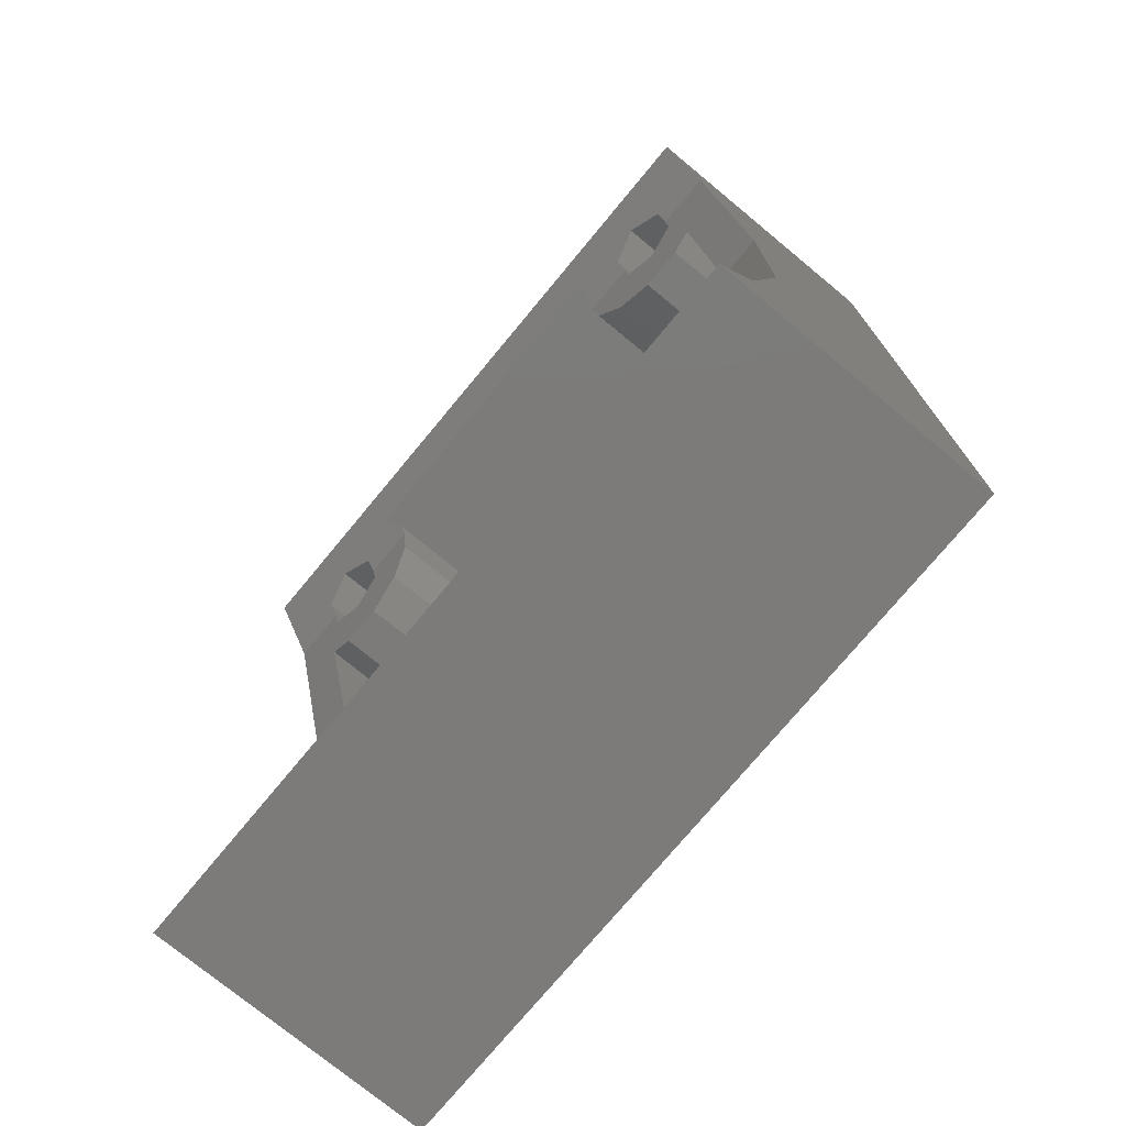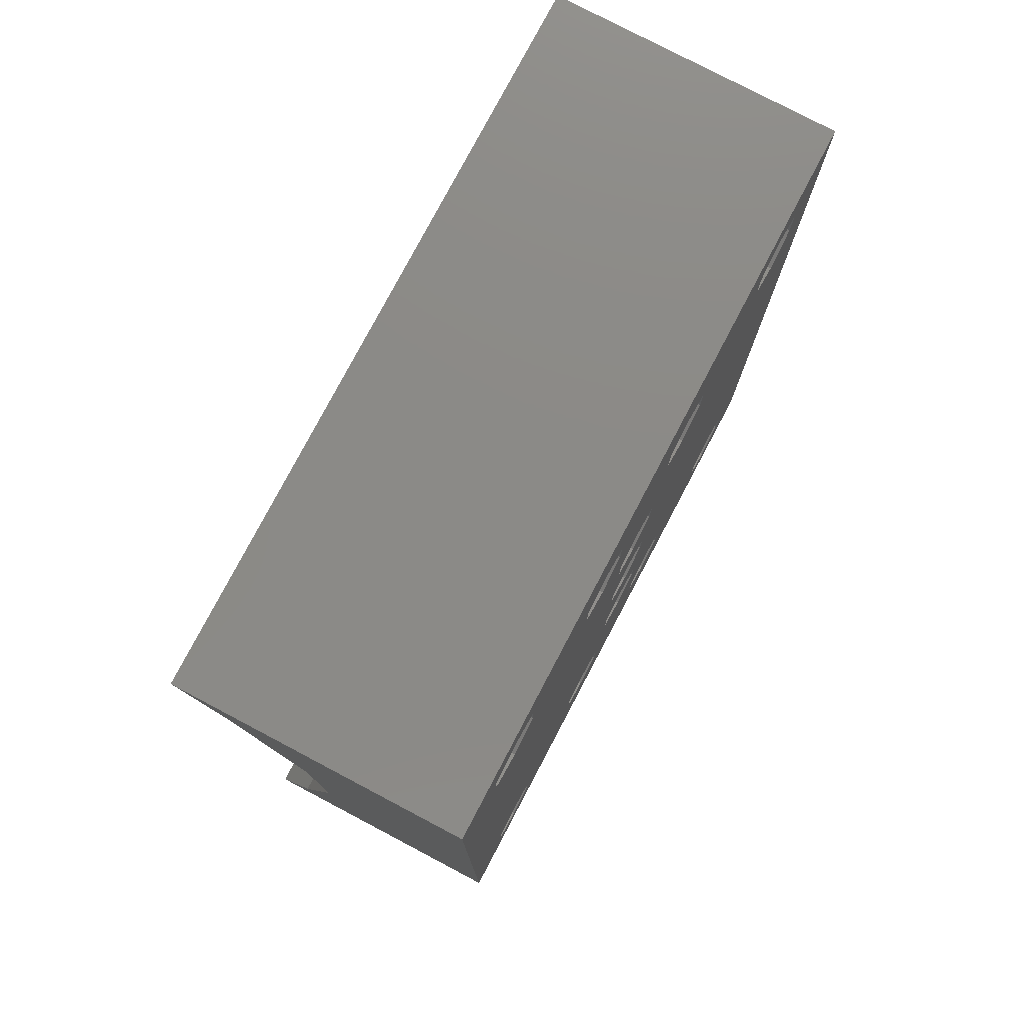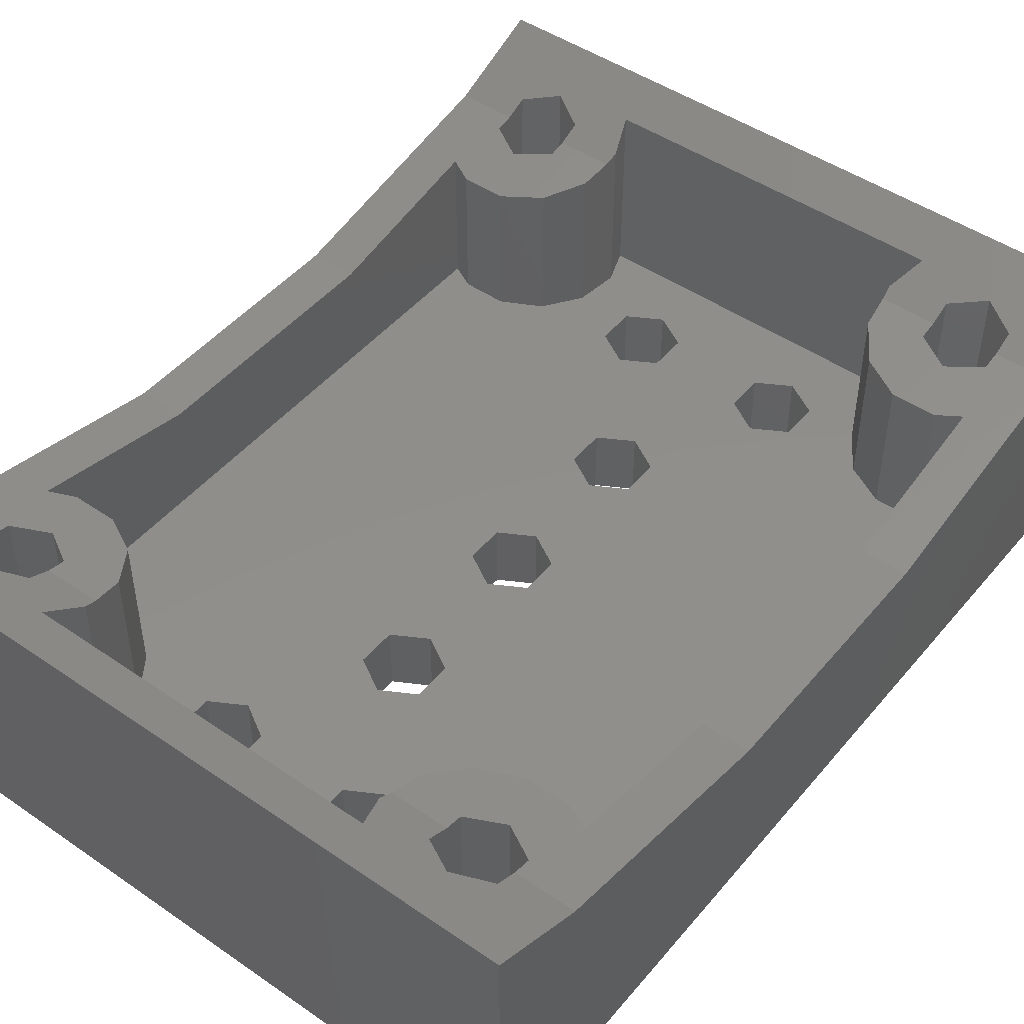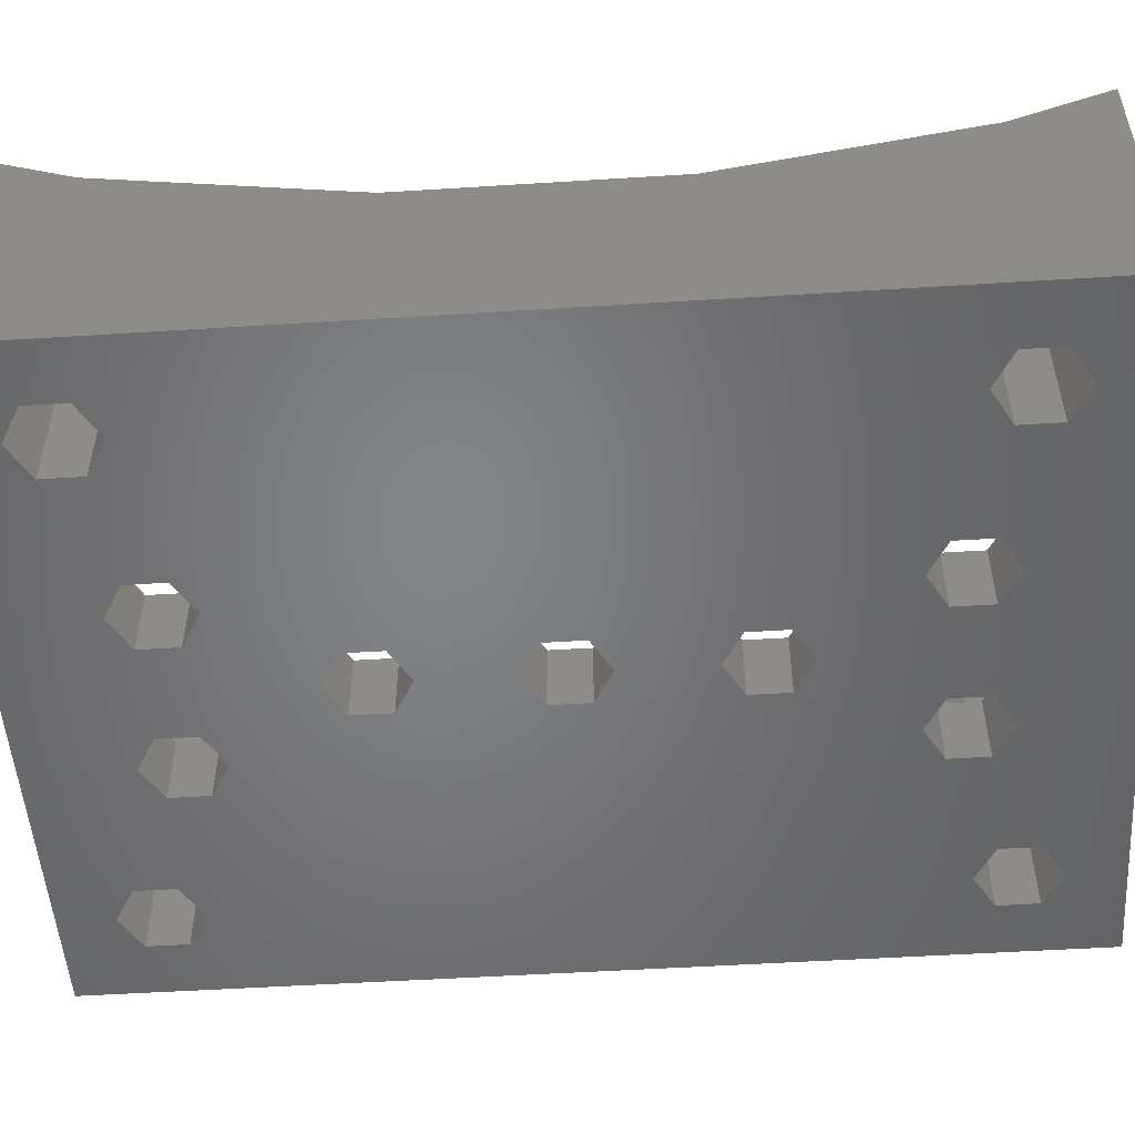
<metadata>
{"format":"stl","ext":"stl","renderer":"f3d","projection":"perspective","resolution":1024,"background":"white","views":[{"elev":-74.8,"azim":50.4,"up":"+Y"},{"elev":78.1,"azim":117.8,"up":"+Y"},{"elev":47.4,"azim":37.8,"up":"+Z"},{"elev":-51.7,"azim":93.9,"up":"+Z"}]}
</metadata>
<code>
# stl→obj: 276 verts, 592 faces
v -7.5 -20 9.554e-15
v -7.5 -20 11.84
v -37.5 -20 11.84
v -11.5 -20 1.044e-14
v -37.5 -20 1.622e-14
v -33.5 -20 1.533e-14
v -11.5 -17.7 10.82
v -7.5 -15.91 10.02
v -10.03 -15.91 10.02
v -10.03 -16.85 10.44
v -12.97 -16.85 10.44
v -15.4 -15.91 10.02
v -14.9 -18 10.95
v -12.97 -15.91 10.02
v -15.47 -16.48 10.27
v -29.53 -16.48 10.27
v -29.6 -15.91 10.02
v -30.1 -18 10.95
v -32.03 -16.85 10.44
v -33.5 -17.7 10.82
v -32.03 -15.91 10.02
v -34.97 -16.85 10.44
v -37.5 -15.91 10.02
v -34.97 -15.91 10.02
v -7.5 20 1.665e-14
v -7.5 15.91 10.02
v -7.5 20 11.84
v -7.5 5.383 7.782
v -7.5 -5.383 7.782
v -10.03 -16.85 1.067e-14
v -11.5 -14.3 1.145e-14
v -10.03 -15.15 1.098e-14
v -11.5 -12.12 1.184e-14
v -13.36 -19.54 1.094e-14
v -12.46 -12.12 1.205e-14
v -14.15 -13.01 1.227e-14
v -15.24 -14.58 1.223e-14
v -15.47 -16.48 1.195e-14
v -14.79 -18.27 1.148e-14
v -32.03 -16.85 1.556e-14
v -33.5 -17.7 1.574e-14
v -21.07 -0.825 1.597e-14
v -37.47 16.48 2.268e-14
v -37.5 20 2.331e-14
v -36.79 18.27 2.284e-14
v -23.93 -0.825 1.66e-14
v -33.5 -14.3 1.634e-14
v -33.5 -12.12 1.673e-14
v -35.36 -19.54 1.582e-14
v -36.15 13.01 2.177e-14
v -36.15 -13.01 1.716e-14
v -37.24 14.58 2.229e-14
v -36.79 -18.27 1.636e-14
v -37.47 -16.48 1.683e-14
v -37.24 -14.58 1.712e-14
v -35.36 19.54 2.275e-14
v -33.5 20 2.242e-14
v -34.46 12.12 2.123e-14
v -33.5 12.12 2.102e-14
v -21.07 0.825 1.626e-14
v -12.46 12.12 1.635e-14
v -33.5 17.7 2.201e-14
v -32.03 16.85 2.153e-14
v -14.79 18.27 1.796e-14
v -33.5 14.3 2.141e-14
v -32.03 15.15 2.123e-14
v -15.47 16.48 1.779e-14
v -19 15.65 1.843e-14
v -24.57 14.82 1.952e-14
v -13.36 19.54 1.787e-14
v -11.5 20 1.754e-14
v -19 -12.35 1.346e-14
v -17.57 -13.18 1.3e-14
v -26 15.65 1.998e-14
v -21.07 -6.175 1.502e-14
v -21.07 -7.825 1.473e-14
v -21.07 6.175 1.721e-14
v -15.24 14.58 1.74e-14
v -14.15 13.01 1.688e-14
v -23.93 -6.175 1.565e-14
v -11.5 12.12 1.614e-14
v -10.03 15.15 1.635e-14
v -11.5 17.7 1.713e-14
v -19 -15.65 1.288e-14
v -26 -12.35 1.502e-14
v -22.5 -8.65 1.49e-14
v -24.57 -13.18 1.456e-14
v -17.57 -14.82 1.271e-14
v -20.43 -13.18 1.364e-14
v -24.57 -14.82 1.426e-14
v -20.43 -14.82 1.334e-14
v -26 -15.65 1.443e-14
v -22.5 -5.35 1.548e-14
v -23.93 -7.825 1.536e-14
v -27.43 -14.82 1.49e-14
v -27.43 -13.18 1.519e-14
v -34.46 -12.12 1.694e-14
v -23.93 0.825 1.689e-14
v -22.5 -1.65 1.614e-14
v -32.03 -15.15 1.586e-14
v -11.5 14.3 1.652e-14
v -22.5 8.65 1.797e-14
v -19 12.35 1.784e-14
v -21.07 7.825 1.75e-14
v -17.57 13.18 1.767e-14
v -22.5 5.35 1.738e-14
v -23.93 7.825 1.814e-14
v -17.57 14.82 1.797e-14
v -20.43 13.18 1.831e-14
v -23.93 6.175 1.784e-14
v -24.57 13.18 1.923e-14
v -26 12.35 1.94e-14
v -20.43 14.82 1.86e-14
v -27.43 13.18 1.986e-14
v -27.43 14.82 2.015e-14
v -11.5 -17.7 1.085e-14
v -22.5 1.65 1.672e-14
v -10.03 16.85 1.665e-14
v -14.79 -18.27 1.075e-14
v -15.47 -16.48 1.107e-14
v -13.36 -19.54 1.052e-14
v -15.24 -14.58 1.14e-14
v -14.15 -13.01 1.168e-14
v -12.97 -15.15 1.13e-14
v -12.46 -12.12 1.184e-14
v -12.97 -16.85 1.1e-14
v -36.79 -18.27 1.563e-14
v -37.47 -16.48 1.595e-14
v -35.36 -19.54 1.541e-14
v -37.24 -14.58 1.629e-14
v -36.15 -13.01 1.657e-14
v -34.97 -15.15 1.619e-14
v -34.46 -12.12 1.673e-14
v -34.97 -16.85 1.589e-14
v -37.5 -5.383 7.782
v -37.5 5.383 7.782
v -37.5 15.91 10.02
v -37.5 20 11.84
v -10.54 -12.12 9.213
v -12.46 -12.12 9.213
v -9.5 -12.66 9.33
v -9.5 -5.383 7.782
v -10.03 -15.15 9.858
v -14.15 -13.01 9.402
v -15.24 -14.58 9.737
v -12.97 -15.15 9.858
v -11.5 -14.3 9.677
v -29.76 -14.58 9.737
v -30.85 -13.01 9.402
v -32.54 -12.12 9.213
v -35.5 -12.66 9.33
v -34.46 -12.12 9.213
v -33.5 -14.3 9.677
v -35.5 -5.383 7.782
v -32.03 -15.15 9.858
v -34.97 -15.15 9.858
v -29.53 -16.48 3
v -29.76 -14.58 3
v -30.1 -18 3
v -14.9 -18 3
v -15.47 -16.48 3
v -15.24 -14.58 3
v -9.5 5.383 7.782
v -11.5 14.3 9.677
v -14.15 13.01 9.402
v -10.03 15.91 10.02
v -10.03 15.15 9.858
v -12.97 15.15 9.858
v -15.4 15.91 10.02
v -9.5 12.66 9.33
v -12.97 15.91 10.02
v -15.24 14.58 9.737
v -12.46 12.12 9.213
v -10.54 12.12 9.213
v -34.97 16.85 10.44
v -29.6 15.91 10.02
v -29.53 16.48 10.27
v -32.03 15.91 10.02
v -33.5 17.7 10.82
v -32.03 16.85 10.44
v -30.1 18 10.95
v -11.5 17.7 10.82
v -10.03 16.85 10.44
v -15.47 16.48 10.27
v -14.9 18 10.95
v -12.97 16.85 10.44
v -34.97 15.91 10.02
v -13.36 19.54 1.745e-14
v -12.46 12.12 1.614e-14
v -14.15 13.01 1.63e-14
v -12.97 15.15 1.668e-14
v -15.47 16.48 1.691e-14
v -14.79 18.27 1.723e-14
v -12.97 16.85 1.698e-14
v -15.24 14.58 1.657e-14
v -35.36 19.54 2.234e-14
v -34.46 12.12 2.102e-14
v -36.15 13.01 2.118e-14
v -34.97 15.15 2.156e-14
v -37.47 16.48 2.18e-14
v -36.79 18.27 2.211e-14
v -34.97 16.85 2.186e-14
v -37.24 14.58 2.146e-14
v -32.03 15.15 9.858
v -33.5 14.3 9.677
v -20.43 -14.82 3
v -19 -15.65 3
v -17.57 -14.82 3
v -20.43 -13.18 3
v -19 -12.35 3
v -17.57 -13.18 3
v -27.43 -14.82 3
v -26 -15.65 3
v -24.57 -14.82 3
v -27.43 -13.18 3
v -26 -12.35 3
v -24.57 -13.18 3
v -23.93 -7.825 3
v -22.5 -8.65 3
v -21.07 -7.825 3
v -23.93 -6.175 3
v -22.5 -5.35 3
v -21.07 -6.175 3
v -23.93 -0.825 3
v -22.5 -1.65 3
v -21.07 -0.825 3
v -23.93 0.825 3
v -22.5 1.65 3
v -21.07 0.825 3
v -23.93 6.175 3
v -22.5 5.35 3
v -21.07 6.175 3
v -23.93 7.825 3
v -22.5 8.65 3
v -21.07 7.825 3
v -20.43 13.18 3
v -19 12.35 3
v -17.57 13.18 3
v -20.43 14.82 3
v -19 15.65 3
v -17.57 14.82 3
v -27.43 13.18 3
v -26 12.35 3
v -24.57 13.18 3
v -27.43 14.82 3
v -26 15.65 3
v -24.57 14.82 3
v -34.97 15.15 9.858
v -35.5 12.66 9.33
v -34.46 12.12 9.213
v -32.54 12.12 9.213
v -29.76 14.58 9.737
v -30.85 13.01 9.402
v -35.5 5.383 7.782
v -14.15 -13.01 3
v -12.46 -12.12 3
v -10.54 -12.12 3
v -9.5 -12.66 3
v -9.5 12.66 3
v -30.85 -13.01 3
v -35.5 12.66 3
v -35.5 -12.66 3
v -34.46 -12.12 3
v -32.54 -12.12 3
v -12.46 12.12 3
v -10.54 12.12 3
v -14.15 13.01 3
v -15.24 14.58 3
v -15.47 16.48 3
v -14.9 18 3
v -30.1 18 3
v -29.53 16.48 3
v -29.76 14.58 3
v -34.46 12.12 3
v -32.54 12.12 3
v -30.85 13.01 3
f 1 2 3
f 4 1 3
f 5 6 3
f 6 4 3
f 7 2 8
f 8 9 10
f 11 12 7
f 7 8 10
f 13 3 7
f 14 12 11
f 12 15 7
f 16 17 18
f 15 13 7
f 18 3 13
f 19 20 18
f 17 21 18
f 21 19 18
f 20 3 18
f 22 23 20
f 24 23 22
f 23 3 20
f 3 2 7
f 8 2 1
f 25 8 1
f 26 25 27
f 28 25 26
f 29 25 28
f 29 8 25
f 1 4 30
f 1 30 25
f 31 25 32
f 30 32 25
f 25 31 33
f 34 4 6
f 25 33 35
f 35 36 25
f 36 37 25
f 38 6 37
f 39 34 6
f 39 6 38
f 40 6 41
f 42 6 40
f 43 44 45
f 46 47 48
f 49 6 5
f 50 51 52
f 53 49 5
f 53 5 54
f 54 5 44
f 54 44 55
f 56 44 57
f 45 44 56
f 55 44 43
f 55 43 51
f 58 51 50
f 59 51 58
f 60 61 42
f 62 57 63
f 64 65 66
f 67 68 69
f 64 66 63
f 67 69 64
f 64 63 70
f 63 57 71
f 72 61 73
f 63 71 70
f 74 64 69
f 75 61 76
f 77 78 79
f 80 6 61
f 37 61 81
f 37 81 25
f 81 82 25
f 71 25 83
f 37 6 84
f 85 86 87
f 37 84 88
f 37 88 61
f 88 73 61
f 89 6 72
f 76 90 87
f 91 6 89
f 84 6 91
f 72 6 92
f 72 92 90
f 93 61 75
f 86 85 94
f 95 6 96
f 80 61 93
f 92 6 95
f 72 90 76
f 72 76 61
f 46 97 98
f 99 100 47
f 76 87 86
f 96 6 80
f 94 96 80
f 85 96 94
f 99 47 46
f 52 51 43
f 101 82 81
f 97 51 98
f 102 103 104
f 104 105 78
f 105 67 78
f 51 77 79
f 77 51 106
f 107 59 102
f 105 104 103
f 51 59 107
f 68 67 108
f 103 102 109
f 104 78 77
f 110 51 107
f 108 67 105
f 111 109 112
f 61 6 42
f 109 111 113
f 69 68 113
f 102 59 112
f 102 112 109
f 69 113 111
f 112 59 114
f 42 40 99
f 65 64 74
f 65 74 59
f 114 59 115
f 74 115 59
f 30 4 116
f 100 99 40
f 117 61 60
f 106 51 110
f 46 48 97
f 61 117 98
f 98 51 79
f 61 98 79
f 83 25 118
f 118 25 82
f 119 120 121
f 121 120 122
f 121 122 123
f 124 123 125
f 121 123 124
f 116 121 126
f 121 116 4
f 124 125 33
f 124 33 31
f 126 121 124
f 34 121 4
f 127 128 129
f 129 128 130
f 129 130 131
f 132 131 133
f 129 131 132
f 41 129 134
f 129 41 6
f 132 133 48
f 132 48 47
f 134 129 132
f 49 129 6
f 3 23 5
f 5 23 135
f 135 136 5
f 136 137 5
f 137 138 44
f 137 44 5
f 139 140 141
f 29 142 141
f 143 29 141
f 140 144 141
f 144 145 141
f 145 12 141
f 12 146 141
f 12 14 146
f 146 147 141
f 143 9 29
f 9 8 29
f 147 143 141
f 148 149 150
f 151 148 152
f 152 148 150
f 153 148 151
f 135 151 154
f 23 151 135
f 153 155 148
f 23 156 151
f 156 153 151
f 155 21 148
f 17 148 21
f 24 156 23
f 24 22 134
f 156 24 132
f 132 24 134
f 20 41 22
f 22 41 134
f 20 19 41
f 41 19 40
f 19 21 40
f 40 21 155
f 40 155 100
f 157 158 148
f 16 157 17
f 17 157 148
f 159 157 16
f 18 159 16
f 159 18 160
f 160 18 13
f 161 160 15
f 15 160 13
f 145 162 12
f 12 162 161
f 12 161 15
f 14 11 126
f 146 14 124
f 124 14 126
f 7 116 11
f 11 116 126
f 7 10 116
f 116 10 30
f 10 9 30
f 30 9 143
f 30 143 32
f 28 163 142
f 29 28 142
f 164 165 26
f 26 166 167
f 168 169 164
f 164 26 167
f 170 163 26
f 171 169 168
f 169 172 164
f 172 165 164
f 165 173 26
f 173 174 26
f 174 170 26
f 163 28 26
f 175 138 137
f 176 177 178
f 179 180 181
f 179 138 175
f 180 178 177
f 27 138 179
f 177 181 180
f 182 183 27
f 27 179 181
f 184 27 185
f 169 27 184
f 182 27 169
f 171 186 169
f 186 182 169
f 166 27 183
f 26 27 166
f 181 185 27
f 187 175 137
f 27 25 138
f 138 25 71
f 138 71 57
f 138 57 44
f 188 70 71
f 81 189 101
f 101 189 190
f 191 192 193
f 194 193 188
f 83 188 71
f 101 195 192
f 191 193 194
f 101 190 195
f 194 188 83
f 101 192 191
f 118 182 83
f 118 183 182
f 183 118 166
f 166 118 82
f 166 82 167
f 82 101 167
f 167 101 164
f 189 81 61
f 189 61 79
f 190 189 79
f 79 78 190
f 190 78 195
f 78 67 195
f 195 67 192
f 67 64 192
f 192 64 193
f 64 70 193
f 193 70 188
f 196 56 57
f 59 197 65
f 65 197 198
f 199 200 201
f 202 201 196
f 62 196 57
f 65 203 200
f 199 201 202
f 65 198 203
f 202 196 62
f 65 200 199
f 63 179 62
f 63 180 179
f 180 63 178
f 178 63 66
f 178 66 204
f 66 65 204
f 204 65 205
f 197 59 58
f 197 58 50
f 198 197 50
f 50 52 198
f 198 52 203
f 52 43 203
f 203 43 200
f 43 45 200
f 200 45 201
f 45 56 201
f 201 56 196
f 53 127 129
f 49 53 129
f 128 127 54
f 54 127 53
f 130 128 55
f 55 128 54
f 131 130 51
f 51 130 55
f 133 131 97
f 97 131 51
f 133 97 48
f 100 155 153
f 47 100 153
f 39 119 121
f 34 39 121
f 120 119 38
f 38 119 39
f 122 120 37
f 37 120 38
f 123 122 36
f 36 122 37
f 125 123 35
f 35 123 36
f 125 35 33
f 32 143 147
f 31 32 147
f 91 206 84
f 84 206 207
f 88 84 208
f 208 84 207
f 91 89 209
f 206 91 209
f 89 72 210
f 209 89 210
f 210 72 73
f 211 210 73
f 73 88 211
f 211 88 208
f 95 212 92
f 92 212 213
f 90 92 214
f 214 92 213
f 95 96 215
f 212 95 215
f 96 85 216
f 215 96 216
f 216 85 87
f 217 216 87
f 87 90 217
f 217 90 214
f 94 218 86
f 86 218 219
f 76 86 220
f 220 86 219
f 94 80 221
f 218 94 221
f 80 93 222
f 221 80 222
f 222 93 75
f 223 222 75
f 75 76 223
f 223 76 220
f 46 224 99
f 99 224 225
f 42 99 226
f 226 99 225
f 46 98 227
f 224 46 227
f 98 117 228
f 227 98 228
f 228 117 60
f 229 228 60
f 60 42 229
f 229 42 226
f 110 230 106
f 106 230 231
f 77 106 232
f 232 106 231
f 110 107 233
f 230 110 233
f 107 102 234
f 233 107 234
f 234 102 104
f 235 234 104
f 104 77 235
f 235 77 232
f 109 236 103
f 103 236 237
f 105 103 238
f 238 103 237
f 109 113 239
f 236 109 239
f 113 68 240
f 239 113 240
f 240 68 108
f 241 240 108
f 108 105 241
f 241 105 238
f 114 242 112
f 112 242 243
f 111 112 244
f 244 112 243
f 114 115 245
f 242 114 245
f 115 74 246
f 245 115 246
f 246 74 69
f 247 246 69
f 69 111 247
f 247 111 244
f 147 146 124
f 31 147 124
f 153 156 132
f 47 153 132
f 205 248 249
f 249 250 251
f 252 249 253
f 253 249 251
f 176 249 252
f 204 249 176
f 178 204 176
f 205 249 204
f 187 249 248
f 137 249 187
f 136 249 137
f 254 249 136
f 254 136 135
f 154 254 135
f 255 162 144
f 144 162 145
f 256 255 140
f 140 255 144
f 256 140 257
f 257 140 139
f 257 139 258
f 258 139 141
f 163 170 259
f 163 259 142
f 259 258 142
f 258 141 142
f 158 260 149
f 148 158 149
f 261 249 254
f 154 261 254
f 154 151 261
f 151 262 261
f 152 263 151
f 151 263 262
f 263 152 264
f 264 152 150
f 264 150 260
f 260 150 149
f 259 162 255
f 257 259 256
f 256 259 255
f 161 162 265
f 266 265 162
f 258 259 257
f 259 266 162
f 267 268 161
f 268 269 161
f 265 267 161
f 225 224 223
f 270 271 269
f 225 223 161
f 227 272 273
f 211 208 161
f 213 157 161
f 208 207 161
f 220 219 210
f 261 262 263
f 221 222 274
f 261 263 264
f 207 214 161
f 157 159 161
f 159 160 161
f 218 206 209
f 214 213 161
f 219 209 210
f 223 220 211
f 226 225 161
f 213 212 158
f 222 223 275
f 158 157 213
f 221 274 261
f 217 207 206
f 261 264 215
f 261 216 206
f 261 215 216
f 216 217 206
f 218 221 261
f 261 206 218
f 219 218 209
f 275 274 222
f 227 273 276
f 224 275 223
f 230 233 242
f 223 211 161
f 224 227 276
f 237 236 233
f 276 275 224
f 272 228 271
f 227 228 272
f 230 271 228
f 269 229 161
f 269 228 229
f 229 226 161
f 232 231 228
f 231 230 228
f 242 271 230
f 242 245 271
f 240 241 269
f 237 233 234
f 237 234 235
f 269 232 228
f 247 244 236
f 243 242 233
f 239 271 236
f 241 238 269
f 240 271 239
f 269 271 240
f 238 237 235
f 236 243 233
f 235 232 238
f 238 232 269
f 246 271 245
f 236 271 246
f 236 246 247
f 236 244 243
f 220 210 211
f 217 214 207
f 260 158 212
f 260 215 264
f 212 215 260
f 170 174 266
f 259 170 266
f 266 174 173
f 265 266 173
f 265 173 165
f 267 265 165
f 165 172 267
f 267 172 268
f 172 169 268
f 268 169 184
f 268 184 269
f 191 194 186
f 168 191 171
f 171 191 186
f 191 168 101
f 101 168 164
f 194 83 182
f 186 194 182
f 184 185 269
f 269 185 270
f 181 271 270
f 185 181 270
f 181 177 272
f 271 181 272
f 176 252 273
f 177 176 272
f 272 176 273
f 202 62 179
f 175 202 179
f 199 202 175
f 248 199 187
f 187 199 175
f 199 248 65
f 65 248 205
f 274 250 249
f 261 274 249
f 252 253 276
f 273 252 276
f 253 251 275
f 276 253 275
f 275 251 250
f 274 275 250

</code>
